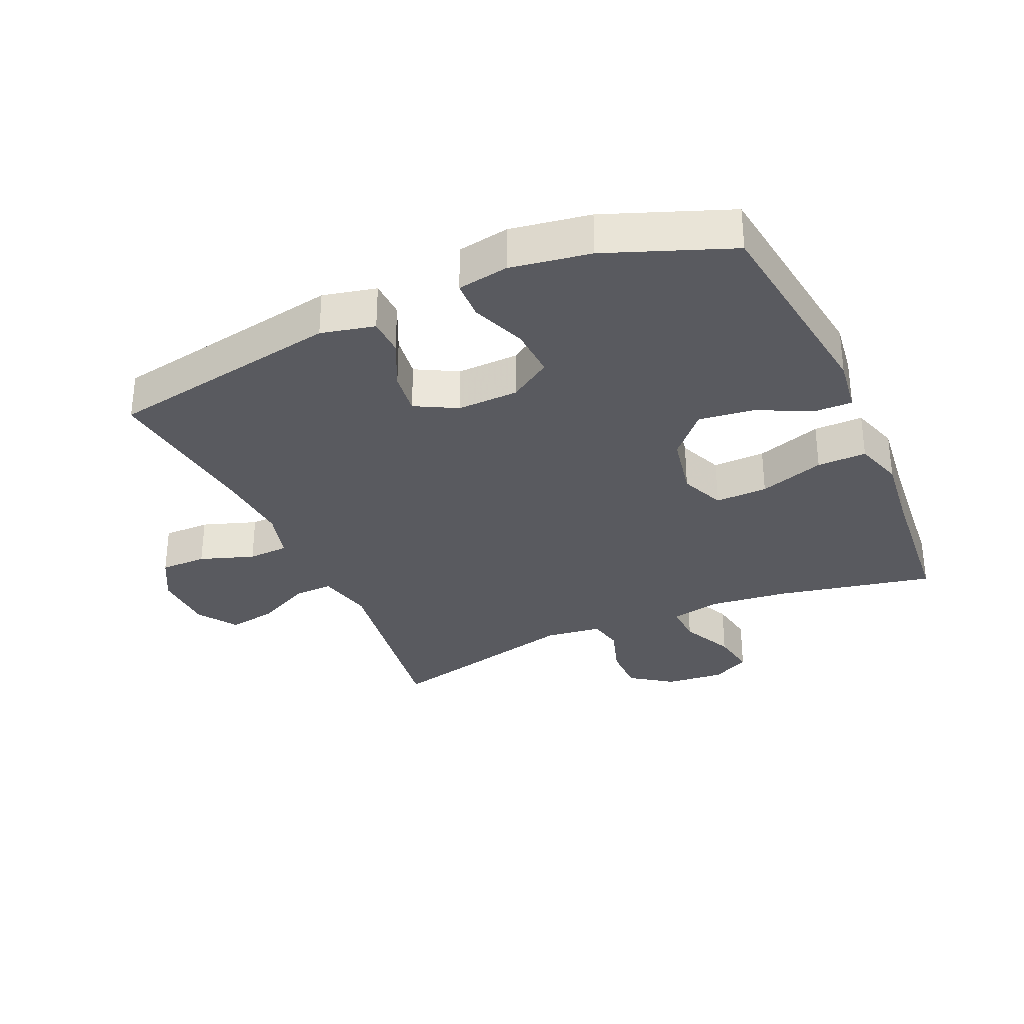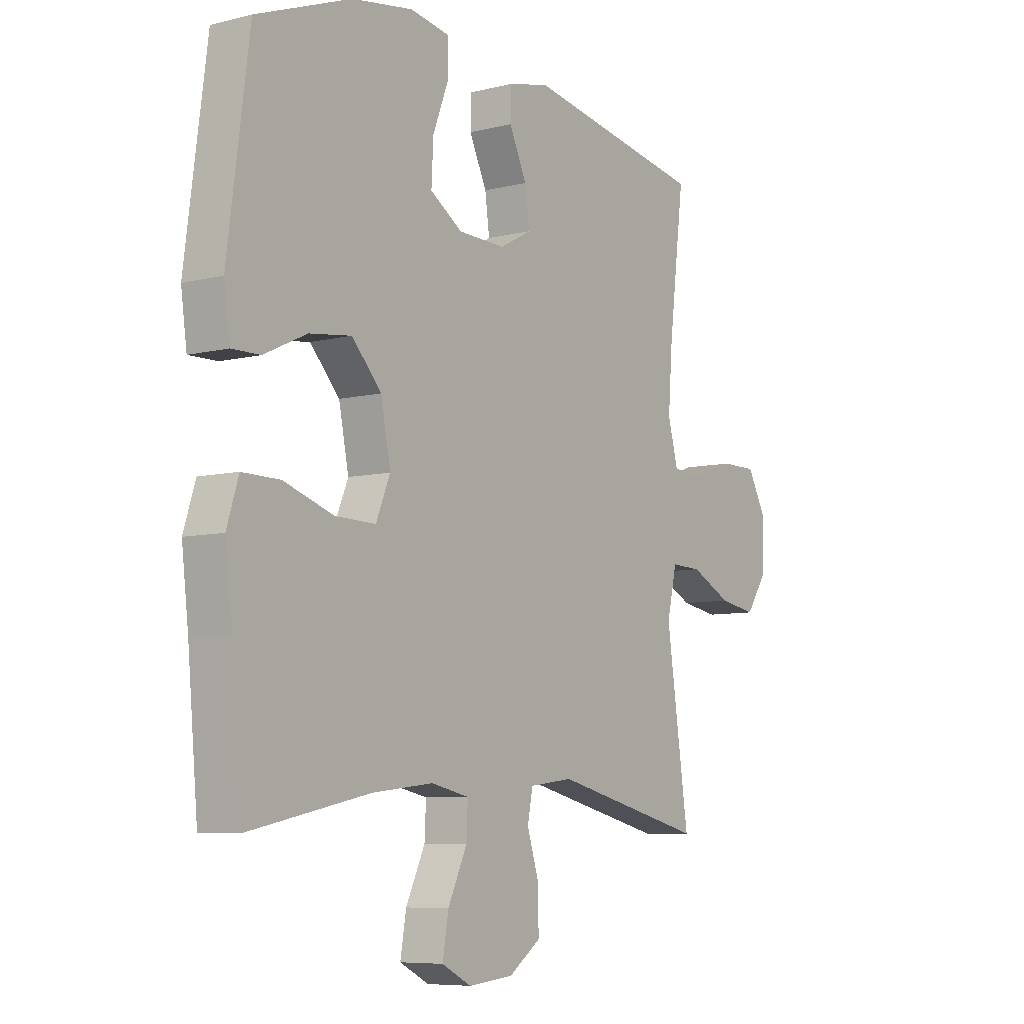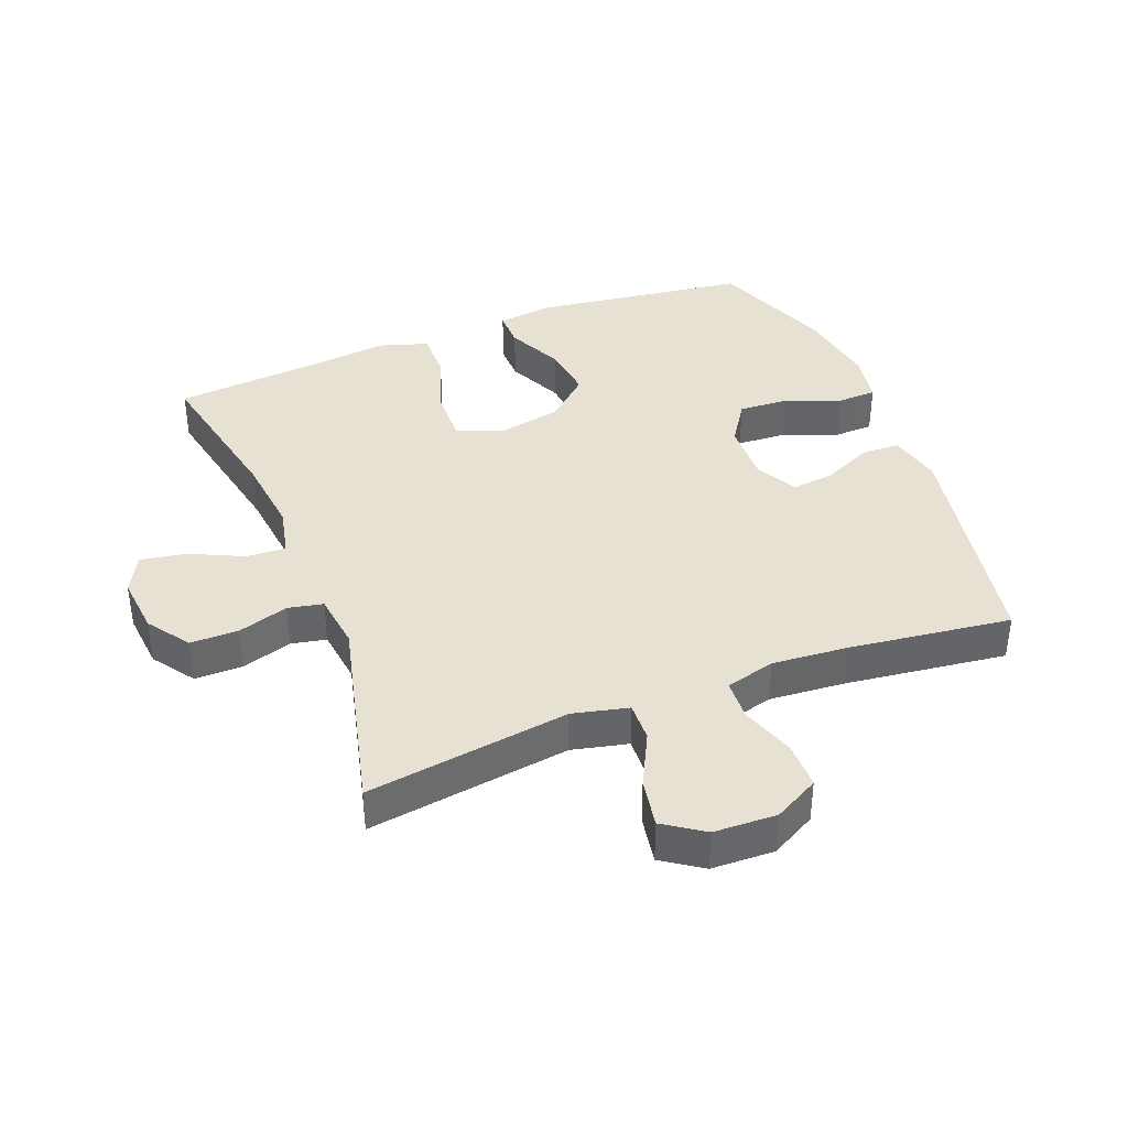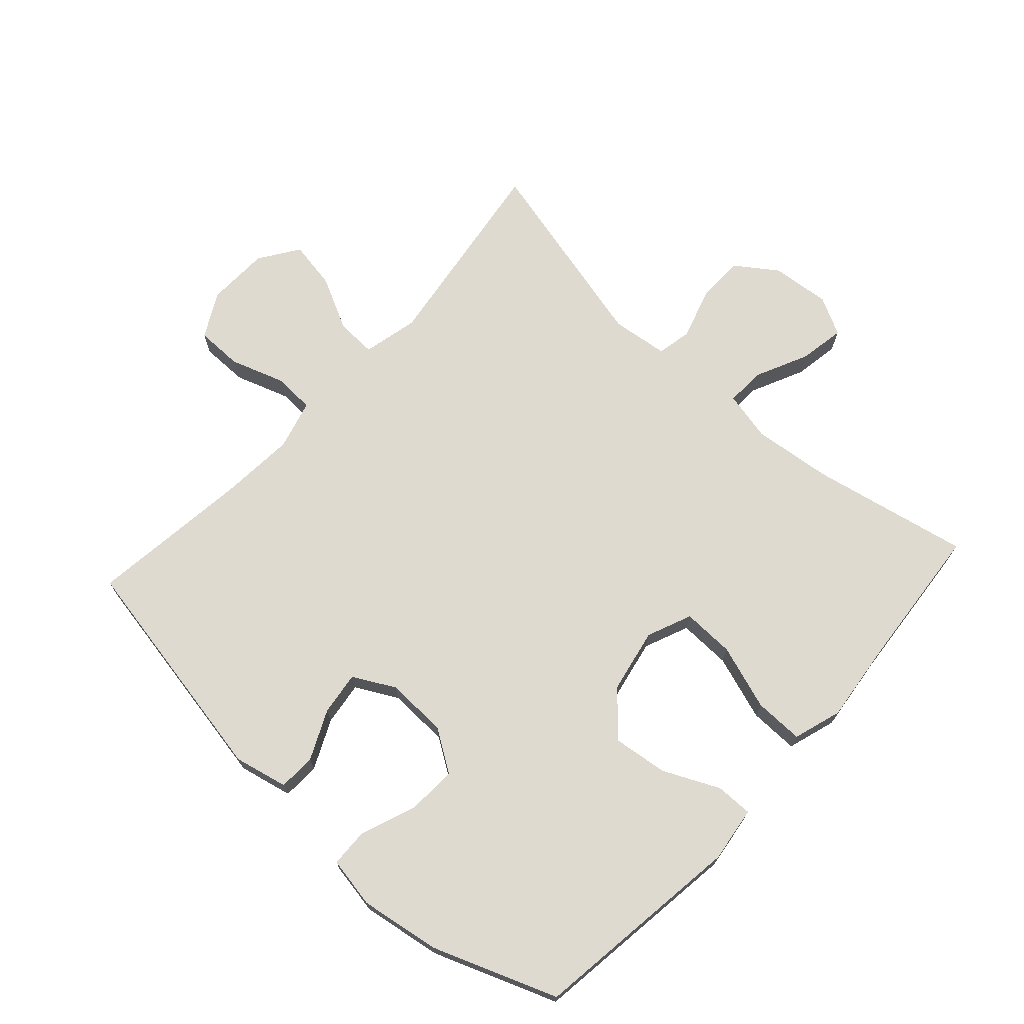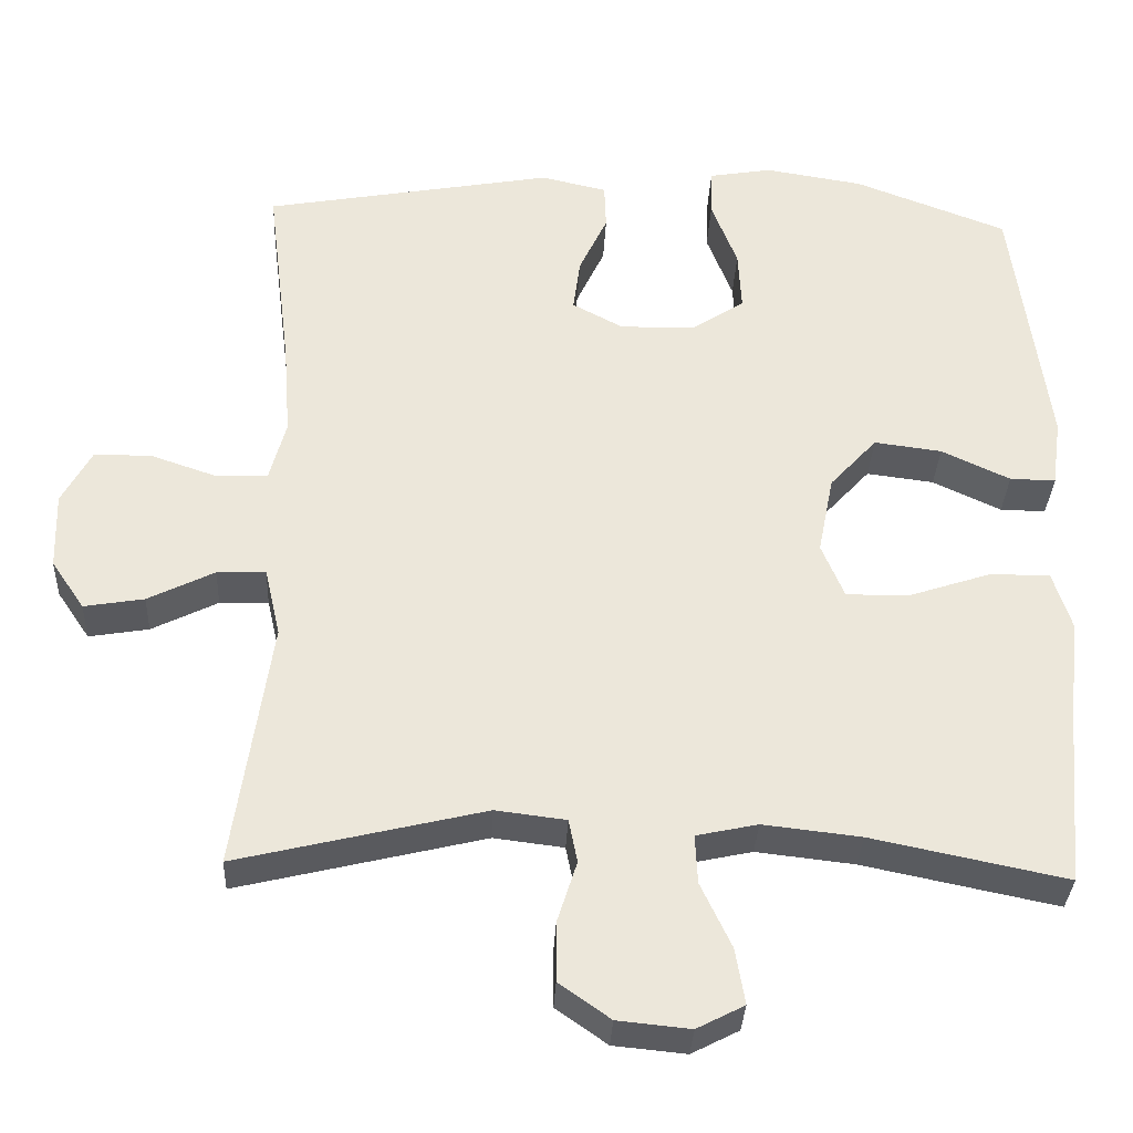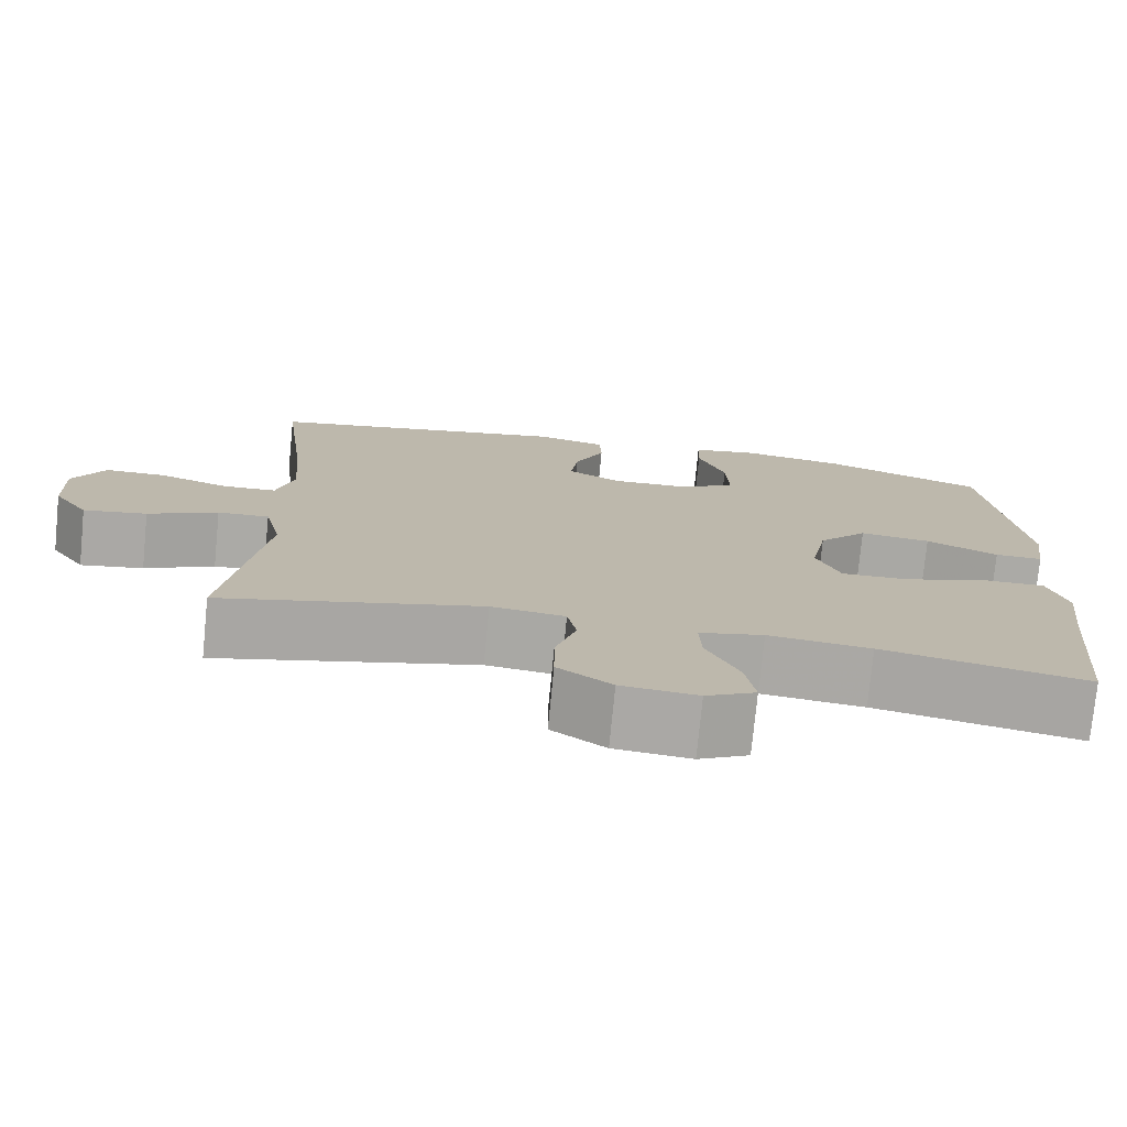
<metadata>
{"format":"obj","ext":"obj","renderer":"f3d","projection":"perspective","resolution":1024,"background":"white","views":[{"elev":-31.9,"azim":24.0,"up":"+Y"},{"elev":-7.3,"azim":125.6,"up":"+Z"},{"elev":38.9,"azim":-111.2,"up":"+Y"},{"elev":70.9,"azim":42.4,"up":"+Y"},{"elev":-33.5,"azim":-2.7,"up":"+Z"},{"elev":-75.8,"azim":-5.6,"up":"+Z"}]}
</metadata>
<code>
v 0.5 0.07 -0.5
v 0.253 0.07 -0.449
v 0.129 0.07 -0.435
v 0.051 0.07 -0.452
v 0.054 0.07 -0.514
v 0.093 0.07 -0.597
v 0.105 0.07 -0.668
v 0.045 0.07 -0.699
v -0.047 0.07 -0.69
v -0.112 0.07 -0.644
v -0.112 0.07 -0.569
v -0.087 0.07 -0.49
v -0.098 0.07 -0.435
v -0.187 0.07 -0.424
v -0.5 0.07 -0.5
v -0.454 0.07 -0.183
v -0.474 0.07 -0.096
v -0.536 0.07 -0.098
v -0.62 0.07 -0.14
v -0.696 0.07 -0.153
v -0.738 0.07 -0.091
v -0.741 0.07 0.007
v -0.703 0.07 0.077
v -0.63 0.07 0.077
v -0.545 0.07 0.048
v -0.481 0.07 0.051
v -0.46 0.07 0.129
v -0.469 0.07 0.248
v -0.5 0.07 0.5
v -0.132 0.07 0.567
v -0.048 0.07 0.548
v -0.046 0.07 0.489
v -0.082 0.07 0.412
v -0.091 0.07 0.344
v -0.026 0.07 0.309
v 0.07 0.07 0.312
v 0.136 0.07 0.355
v 0.132 0.07 0.433
v 0.099 0.07 0.519
v 0.101 0.07 0.58
v 0.181 0.07 0.594
v 0.306 0.07 0.574
v 0.5 0.07 0.5
v 0.544 0.07 0.164
v 0.532 0.07 0.077
v 0.474 0.07 0.078
v 0.387 0.07 0.119
v 0.301 0.07 0.13
v 0.241 0.07 0.064
v 0.221 0.07 -0.037
v 0.25 0.07 -0.107
v 0.332 0.07 -0.105
v 0.434 0.07 -0.071
v 0.511 0.07 -0.07
v 0.535 0.07 -0.146
v 0.521 0.07 -0.266
v 0.5 0 -0.5
v 0.253 0 -0.449
v 0.129 0 -0.435
v 0.051 0 -0.452
v 0.054 0 -0.514
v 0.093 0 -0.597
v 0.105 0 -0.668
v 0.045 0 -0.699
v -0.047 0 -0.69
v -0.112 0 -0.644
v -0.112 0 -0.569
v -0.087 0 -0.49
v -0.098 0 -0.435
v -0.187 0 -0.424
v -0.5 0 -0.5
v -0.454 0 -0.183
v -0.474 0 -0.096
v -0.536 0 -0.098
v -0.62 0 -0.14
v -0.696 0 -0.153
v -0.738 0 -0.091
v -0.741 0 0.007
v -0.703 0 0.077
v -0.63 0 0.077
v -0.545 0 0.048
v -0.481 0 0.051
v -0.46 0 0.129
v -0.469 0 0.248
v -0.5 0 0.5
v -0.132 0 0.567
v -0.048 0 0.548
v -0.046 0 0.489
v -0.082 0 0.412
v -0.091 0 0.344
v -0.026 0 0.309
v 0.07 0 0.312
v 0.136 0 0.355
v 0.132 0 0.433
v 0.099 0 0.519
v 0.101 0 0.58
v 0.181 0 0.594
v 0.306 0 0.574
v 0.5 0 0.5
v 0.544 0 0.164
v 0.532 0 0.077
v 0.474 0 0.078
v 0.387 0 0.119
v 0.301 0 0.13
v 0.241 0 0.064
v 0.221 0 -0.037
v 0.25 0 -0.107
v 0.332 0 -0.105
v 0.434 0 -0.071
v 0.511 0 -0.07
v 0.535 0 -0.146
v 0.521 0 -0.266
f 54 55 56
f 53 54 56
f 52 53 56
f 56 1 2
f 52 56 2
f 51 52 2
f 50 51 2 3
f 49 50 3 4
f 45 46 47
f 44 45 47
f 43 44 47
f 42 43 47
f 41 42 47
f 40 41 47
f 39 40 47
f 38 39 47
f 37 38 47 48
f 36 37 48 49
f 31 32 33
f 30 31 33
f 29 30 33
f 28 29 33
f 27 28 33 34
f 26 27 34 35
f 23 24 25
f 22 23 25
f 21 22 25
f 20 21 25
f 19 20 25
f 18 19 25
f 17 18 25 26
f 36 49 4
f 35 36 4
f 26 35 4
f 17 26 4
f 16 17 4
f 10 11 12
f 9 10 12
f 8 9 12
f 7 8 12
f 6 7 12
f 5 6 12
f 5 12 13
f 4 5 13
f 16 4 13 14
f 14 15 16
f 112 111 110
f 112 110 109
f 112 109 108
f 58 57 112
f 58 112 108
f 58 108 107
f 59 58 107 106
f 60 59 106 105
f 103 102 101
f 103 101 100
f 103 100 99
f 103 99 98
f 103 98 97
f 103 97 96
f 103 96 95
f 103 95 94
f 104 103 94 93
f 105 104 93 92
f 89 88 87
f 89 87 86
f 89 86 85
f 89 85 84
f 90 89 84 83
f 91 90 83 82
f 81 80 79
f 81 79 78
f 81 78 77
f 81 77 76
f 81 76 75
f 81 75 74
f 82 81 74 73
f 60 105 92
f 60 92 91
f 60 91 82
f 60 82 73
f 60 73 72
f 68 67 66
f 68 66 65
f 68 65 64
f 68 64 63
f 68 63 62
f 68 62 61
f 69 68 61
f 69 61 60
f 70 69 60 72
f 72 71 70
f 1 57 58 2
f 2 58 59 3
f 3 59 60 4
f 4 60 61 5
f 5 61 62 6
f 6 62 63 7
f 7 63 64 8
f 8 64 65 9
f 9 65 66 10
f 10 66 67 11
f 11 67 68 12
f 12 68 69 13
f 13 69 70 14
f 14 70 71 15
f 15 71 72 16
f 16 72 73 17
f 17 73 74 18
f 18 74 75 19
f 19 75 76 20
f 20 76 77 21
f 21 77 78 22
f 22 78 79 23
f 23 79 80 24
f 24 80 81 25
f 25 81 82 26
f 26 82 83 27
f 27 83 84 28
f 28 84 85 29
f 29 85 86 30
f 30 86 87 31
f 31 87 88 32
f 32 88 89 33
f 33 89 90 34
f 34 90 91 35
f 35 91 92 36
f 36 92 93 37
f 37 93 94 38
f 38 94 95 39
f 39 95 96 40
f 40 96 97 41
f 41 97 98 42
f 42 98 99 43
f 43 99 100 44
f 44 100 101 45
f 45 101 102 46
f 46 102 103 47
f 47 103 104 48
f 48 104 105 49
f 49 105 106 50
f 50 106 107 51
f 51 107 108 52
f 52 108 109 53
f 53 109 110 54
f 54 110 111 55
f 55 111 112 56
f 56 112 57 1

</code>
